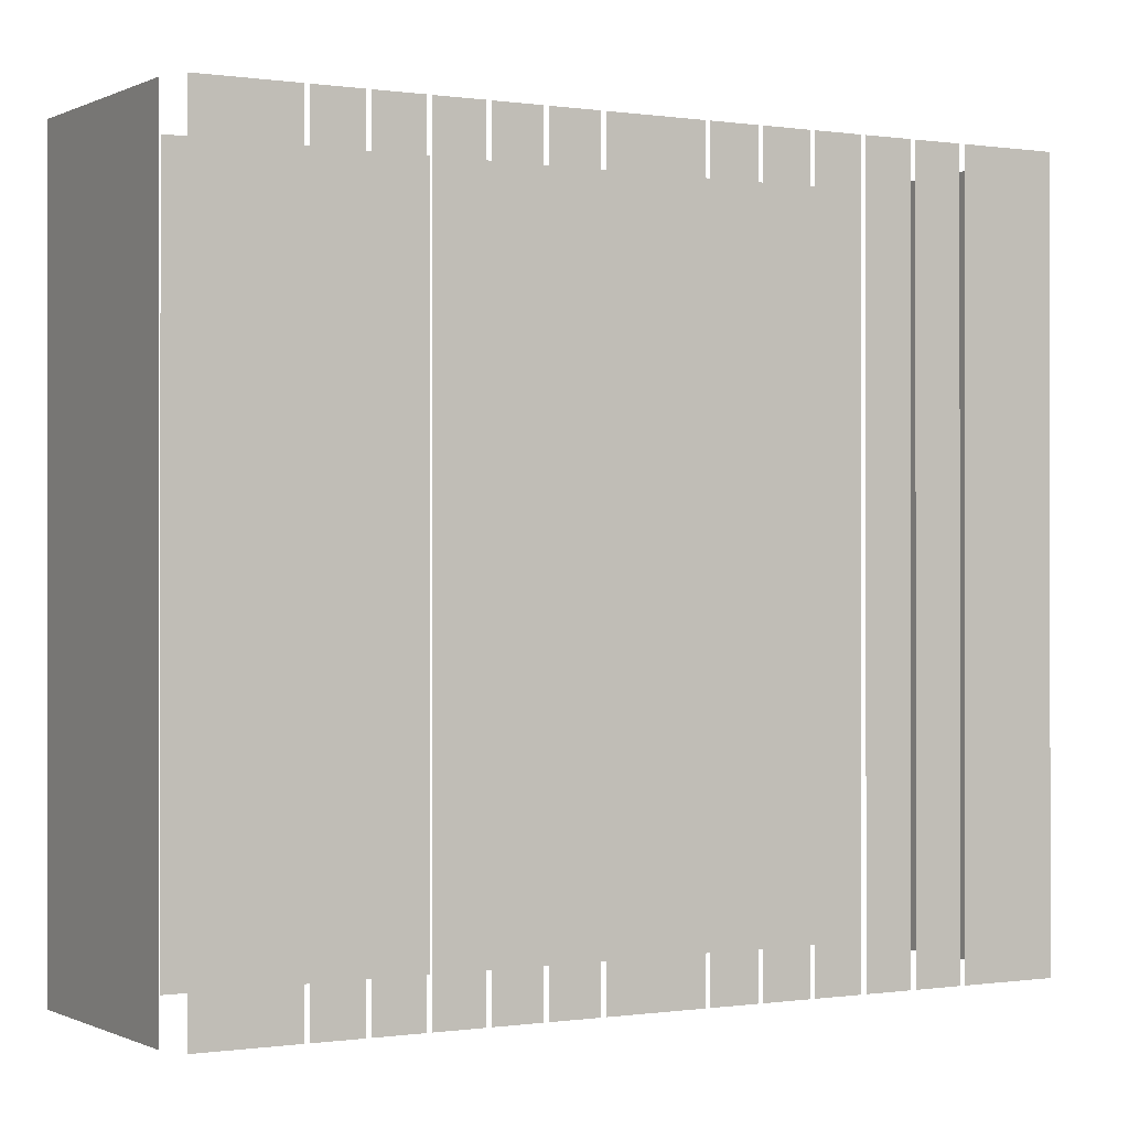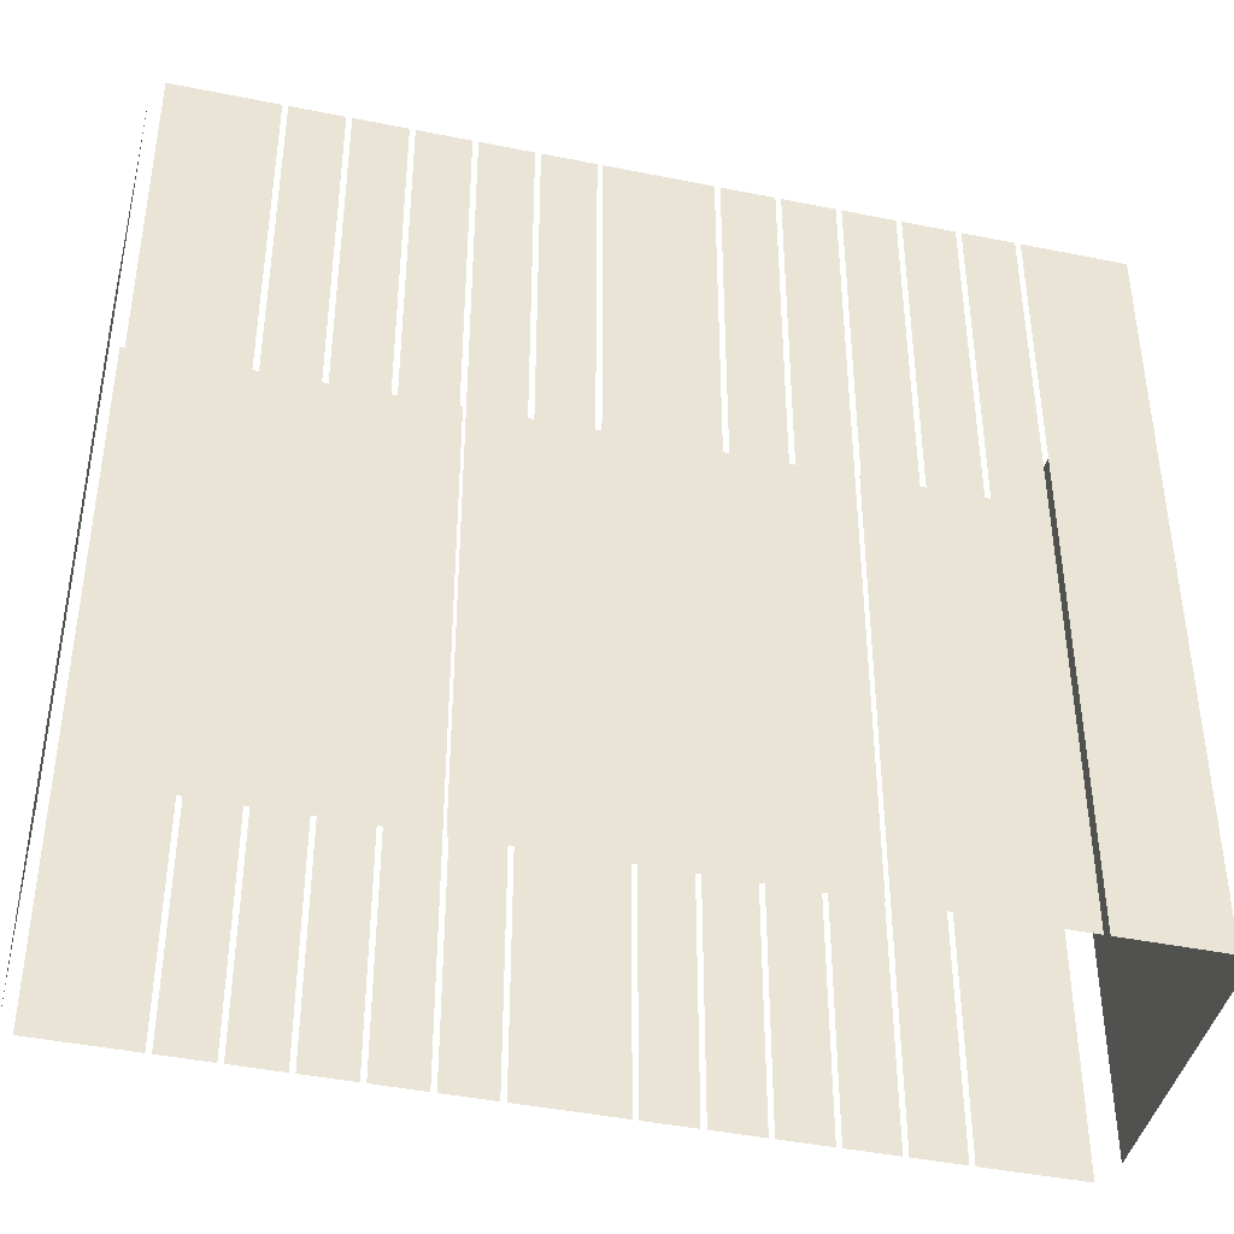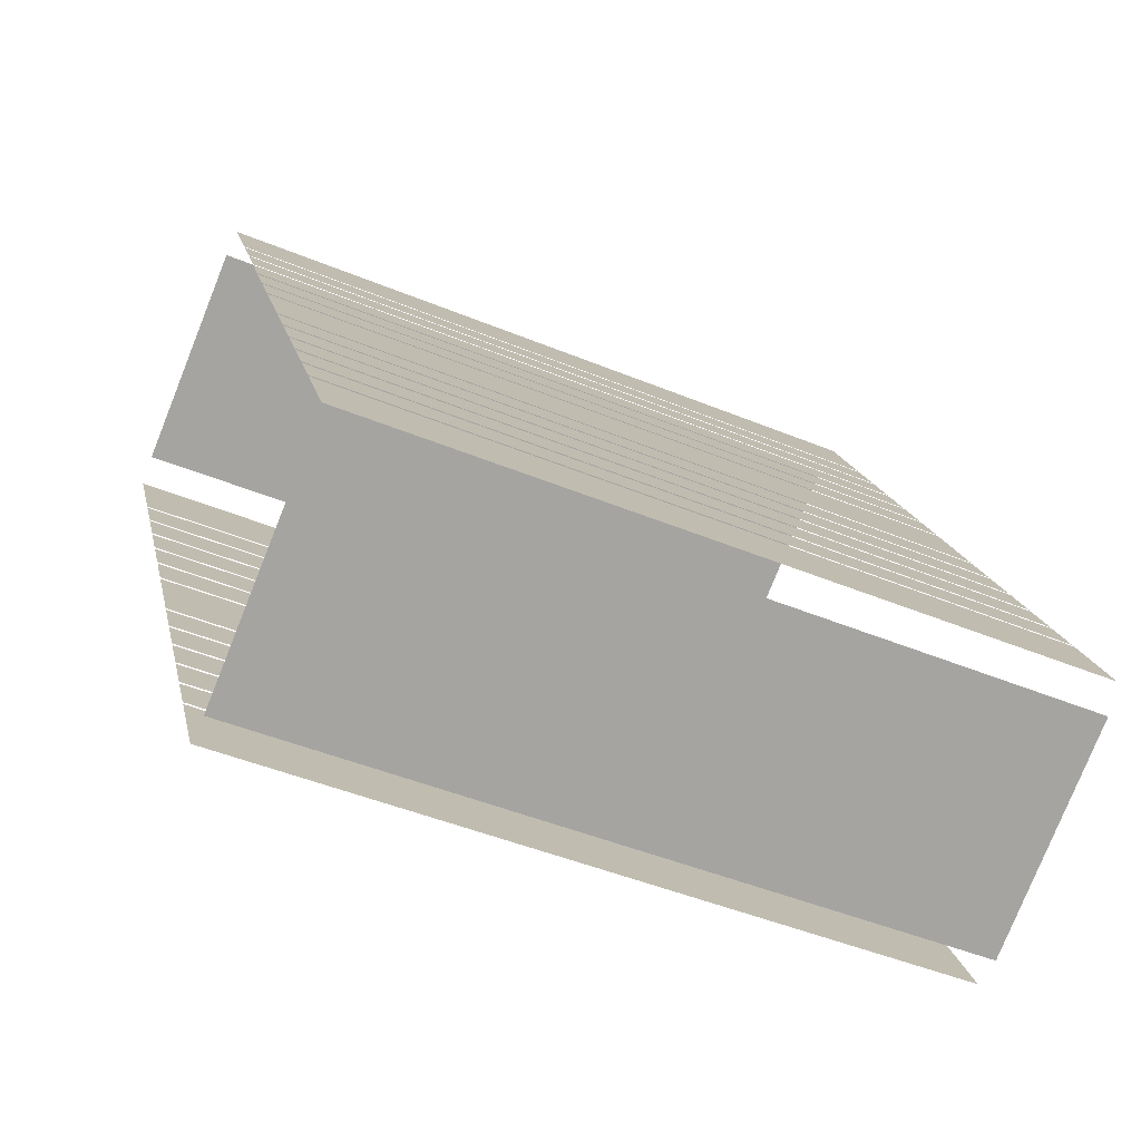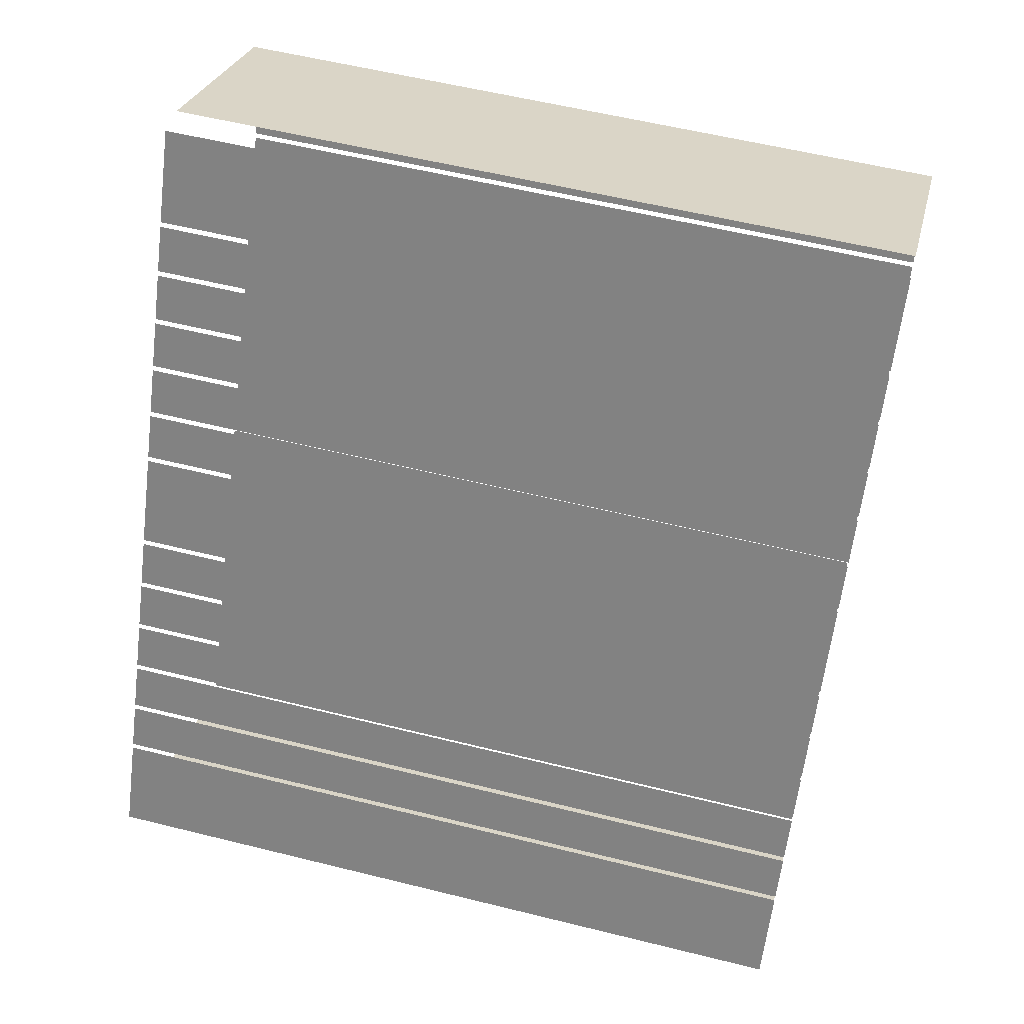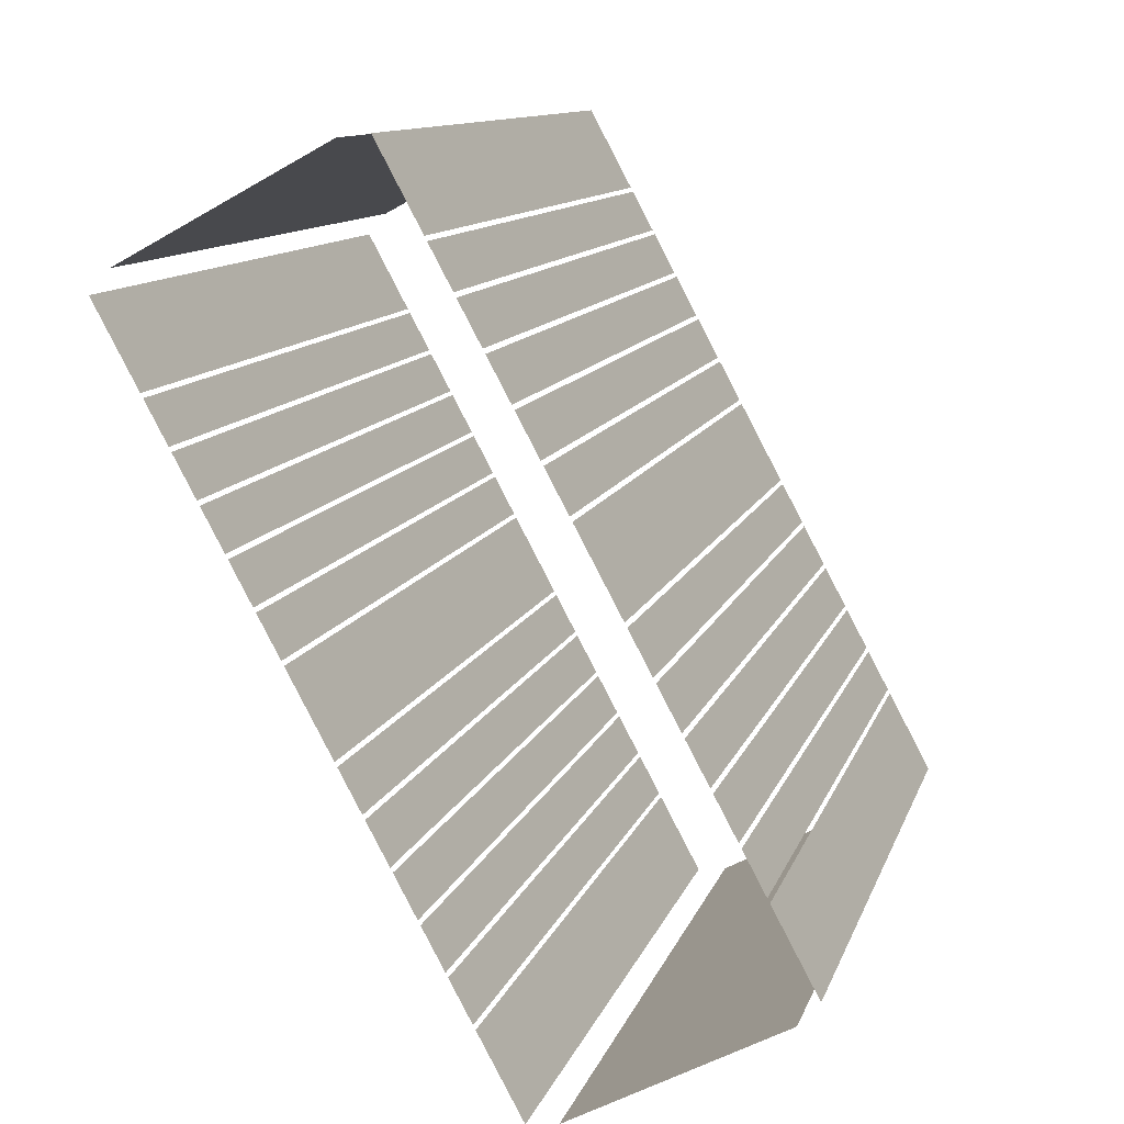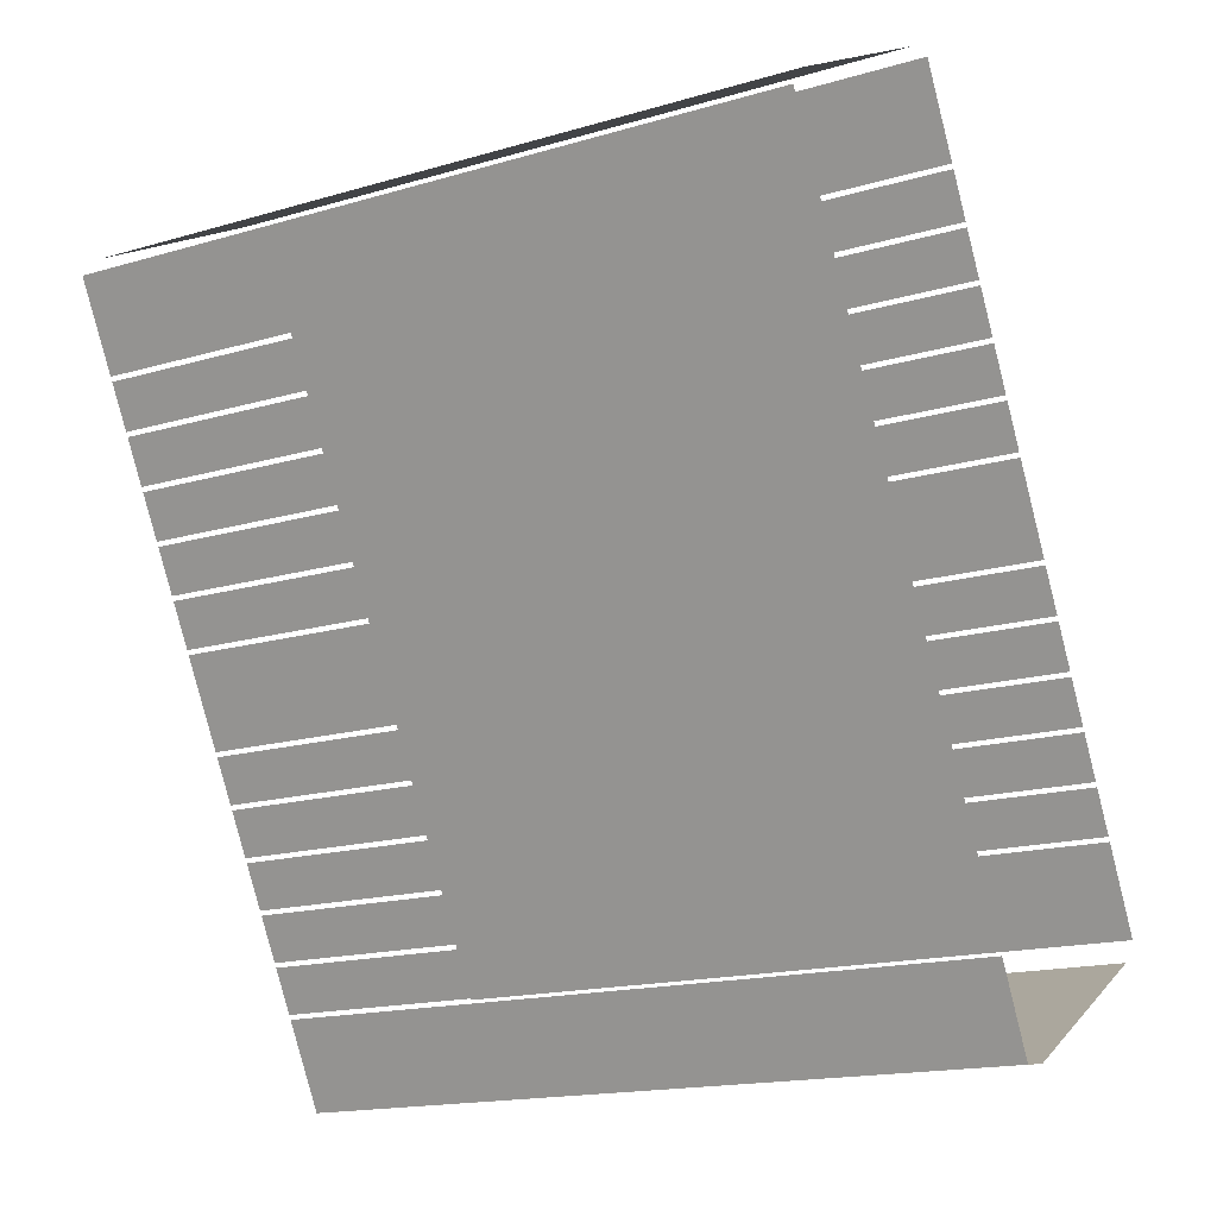
<metadata>
{"format":"obj","ext":"obj","renderer":"f3d","projection":"perspective","resolution":1024,"background":"white","views":[{"elev":-0.2,"azim":31.4,"up":"+Z"},{"elev":-42.8,"azim":-132.0,"up":"+Z"},{"elev":-47.0,"azim":-115.0,"up":"+Y"},{"elev":56.0,"azim":-75.3,"up":"+Y"},{"elev":11.6,"azim":-164.9,"up":"+Y"},{"elev":-16.4,"azim":121.1,"up":"+Y"}]}
</metadata>
<code>
o geometryt000010000010000110010110000110000110100000010110st114
v 1089 -76.69 211.8
v 1089 -76.69 189.4
v 1088 -79.25 189.4
v 1088 -79.25 211.8
v 1090 -75.27 189.4
v 1089 -76.55 189.4
v 1089 -76.55 211.8
v 1090 -75.27 211.8
v 1090 -73.85 189.4
v 1090 -75.14 189.4
v 1090 -75.14 211.8
v 1090 -73.85 211.8
v 1091 -72.44 211.8
v 1091 -72.44 189.4
v 1091 -73.72 189.4
v 1091 -73.72 211.8
v 1092 -71.02 189.4
v 1091 -72.3 189.4
v 1091 -72.3 211.8
v 1092 -71.02 211.8
v 1093 -69.61 189.4
v 1092 -70.89 189.4
v 1092 -70.89 211.8
v 1093 -69.61 211.8
v 1094 -66.91 189.4
v 1093 -69.47 189.4
v 1093 -69.47 211.8
v 1094 -66.91 211.8
v 1095 -65.49 189.4
v 1094 -66.77 189.4
v 1094 -66.77 211.8
v 1095 -65.49 211.8
v 1096 -64.08 211.8
v 1096 -64.08 189.4
v 1095 -65.36 189.4
v 1095 -65.36 211.8
v 1097 -62.66 189.4
v 1096 -63.94 189.4
v 1096 -63.94 211.8
v 1097 -62.66 211.8
v 1097 -61.25 211.8
v 1097 -61.25 189.4
v 1097 -62.53 189.4
v 1097 -62.53 211.8
v 1098 -59.83 211.8
v 1098 -59.83 189.4
v 1097 -61.11 189.4
v 1097 -61.11 211.8
v 1100 -57.13 211.8
v 1100 -57.13 189.4
v 1098 -59.7 189.4
v 1098 -59.7 211.8
v 1088 -79.98 189.4
v 1095 -83.44 189.4
v 1095 -83.44 211.8
v 1088 -79.98 211.8
v 1096 -83.56 189.4
v 1097 -81 189.4
v 1097 -81 211.8
v 1096 -83.56 211.8
v 1097 -80.87 189.4
v 1098 -79.58 189.4
v 1098 -79.58 211.8
v 1097 -80.87 211.8
v 1098 -79.45 211.8
v 1098 -79.45 189.4
v 1098 -78.17 189.4
v 1098 -78.17 211.8
v 1099 -78.03 211.8
v 1099 -78.03 189.4
v 1099 -76.75 189.4
v 1099 -76.75 211.8
v 1099 -76.62 211.8
v 1099 -76.62 189.4
v 1100 -75.34 189.4
v 1100 -75.34 211.8
v 1100 -75.2 189.4
v 1101 -73.92 189.4
v 1101 -73.92 211.8
v 1100 -75.2 211.8
v 1101 -73.79 211.8
v 1101 -73.79 189.4
v 1102 -71.22 189.4
v 1102 -71.22 211.8
v 1102 -71.09 189.4
v 1103 -69.81 189.4
v 1103 -69.81 211.8
v 1102 -71.09 211.8
v 1103 -69.67 189.4
v 1104 -68.39 189.4
v 1104 -68.39 211.8
v 1103 -69.67 211.8
v 1104 -68.26 211.8
v 1104 -68.26 189.4
v 1104 -66.98 189.4
v 1104 -66.98 211.8
v 1105 -66.84 211.8
v 1105 -66.84 189.4
v 1105 -65.56 189.4
v 1105 -65.56 211.8
v 1105 -65.43 211.8
v 1105 -65.43 189.4
v 1106 -64.14 189.4
v 1106 -64.14 211.8
v 1106 -64.01 189.4
v 1107 -61.45 189.4
v 1107 -61.45 211.8
v 1106 -64.01 211.8
v 1107 -60.72 211.8
v 1107 -60.72 189.4
v 1100 -57.25 189.4
v 1100 -57.25 211.8
f 1 2 3
f 1 3 4
f 5 6 7
f 8 5 7
f 9 10 11
f 12 9 11
f 13 14 15
f 13 15 16
f 17 18 19
f 20 17 19
f 21 22 23
f 24 21 23
f 25 26 27
f 28 25 27
f 29 30 31
f 32 29 31
f 33 34 35
f 33 35 36
f 37 38 39
f 40 37 39
f 41 42 43
f 41 43 44
f 45 46 47
f 45 47 48
f 49 50 51
f 49 51 52
f 53 54 55
f 56 53 55
f 57 58 59
f 60 57 59
f 61 62 63
f 64 61 63
f 65 66 67
f 65 67 68
f 77 78 79
f 80 77 79
f 81 82 83
f 81 83 84
f 105 106 107
f 108 105 107
f 109 110 111
f 109 111 112
f 69 70 71
f 69 71 72
f 73 74 75
f 73 75 76
f 85 86 87
f 88 85 87
f 89 90 91
f 92 89 91
f 93 94 95
f 93 95 96
f 97 98 99
f 97 99 100
f 101 102 103
f 101 103 104

</code>
